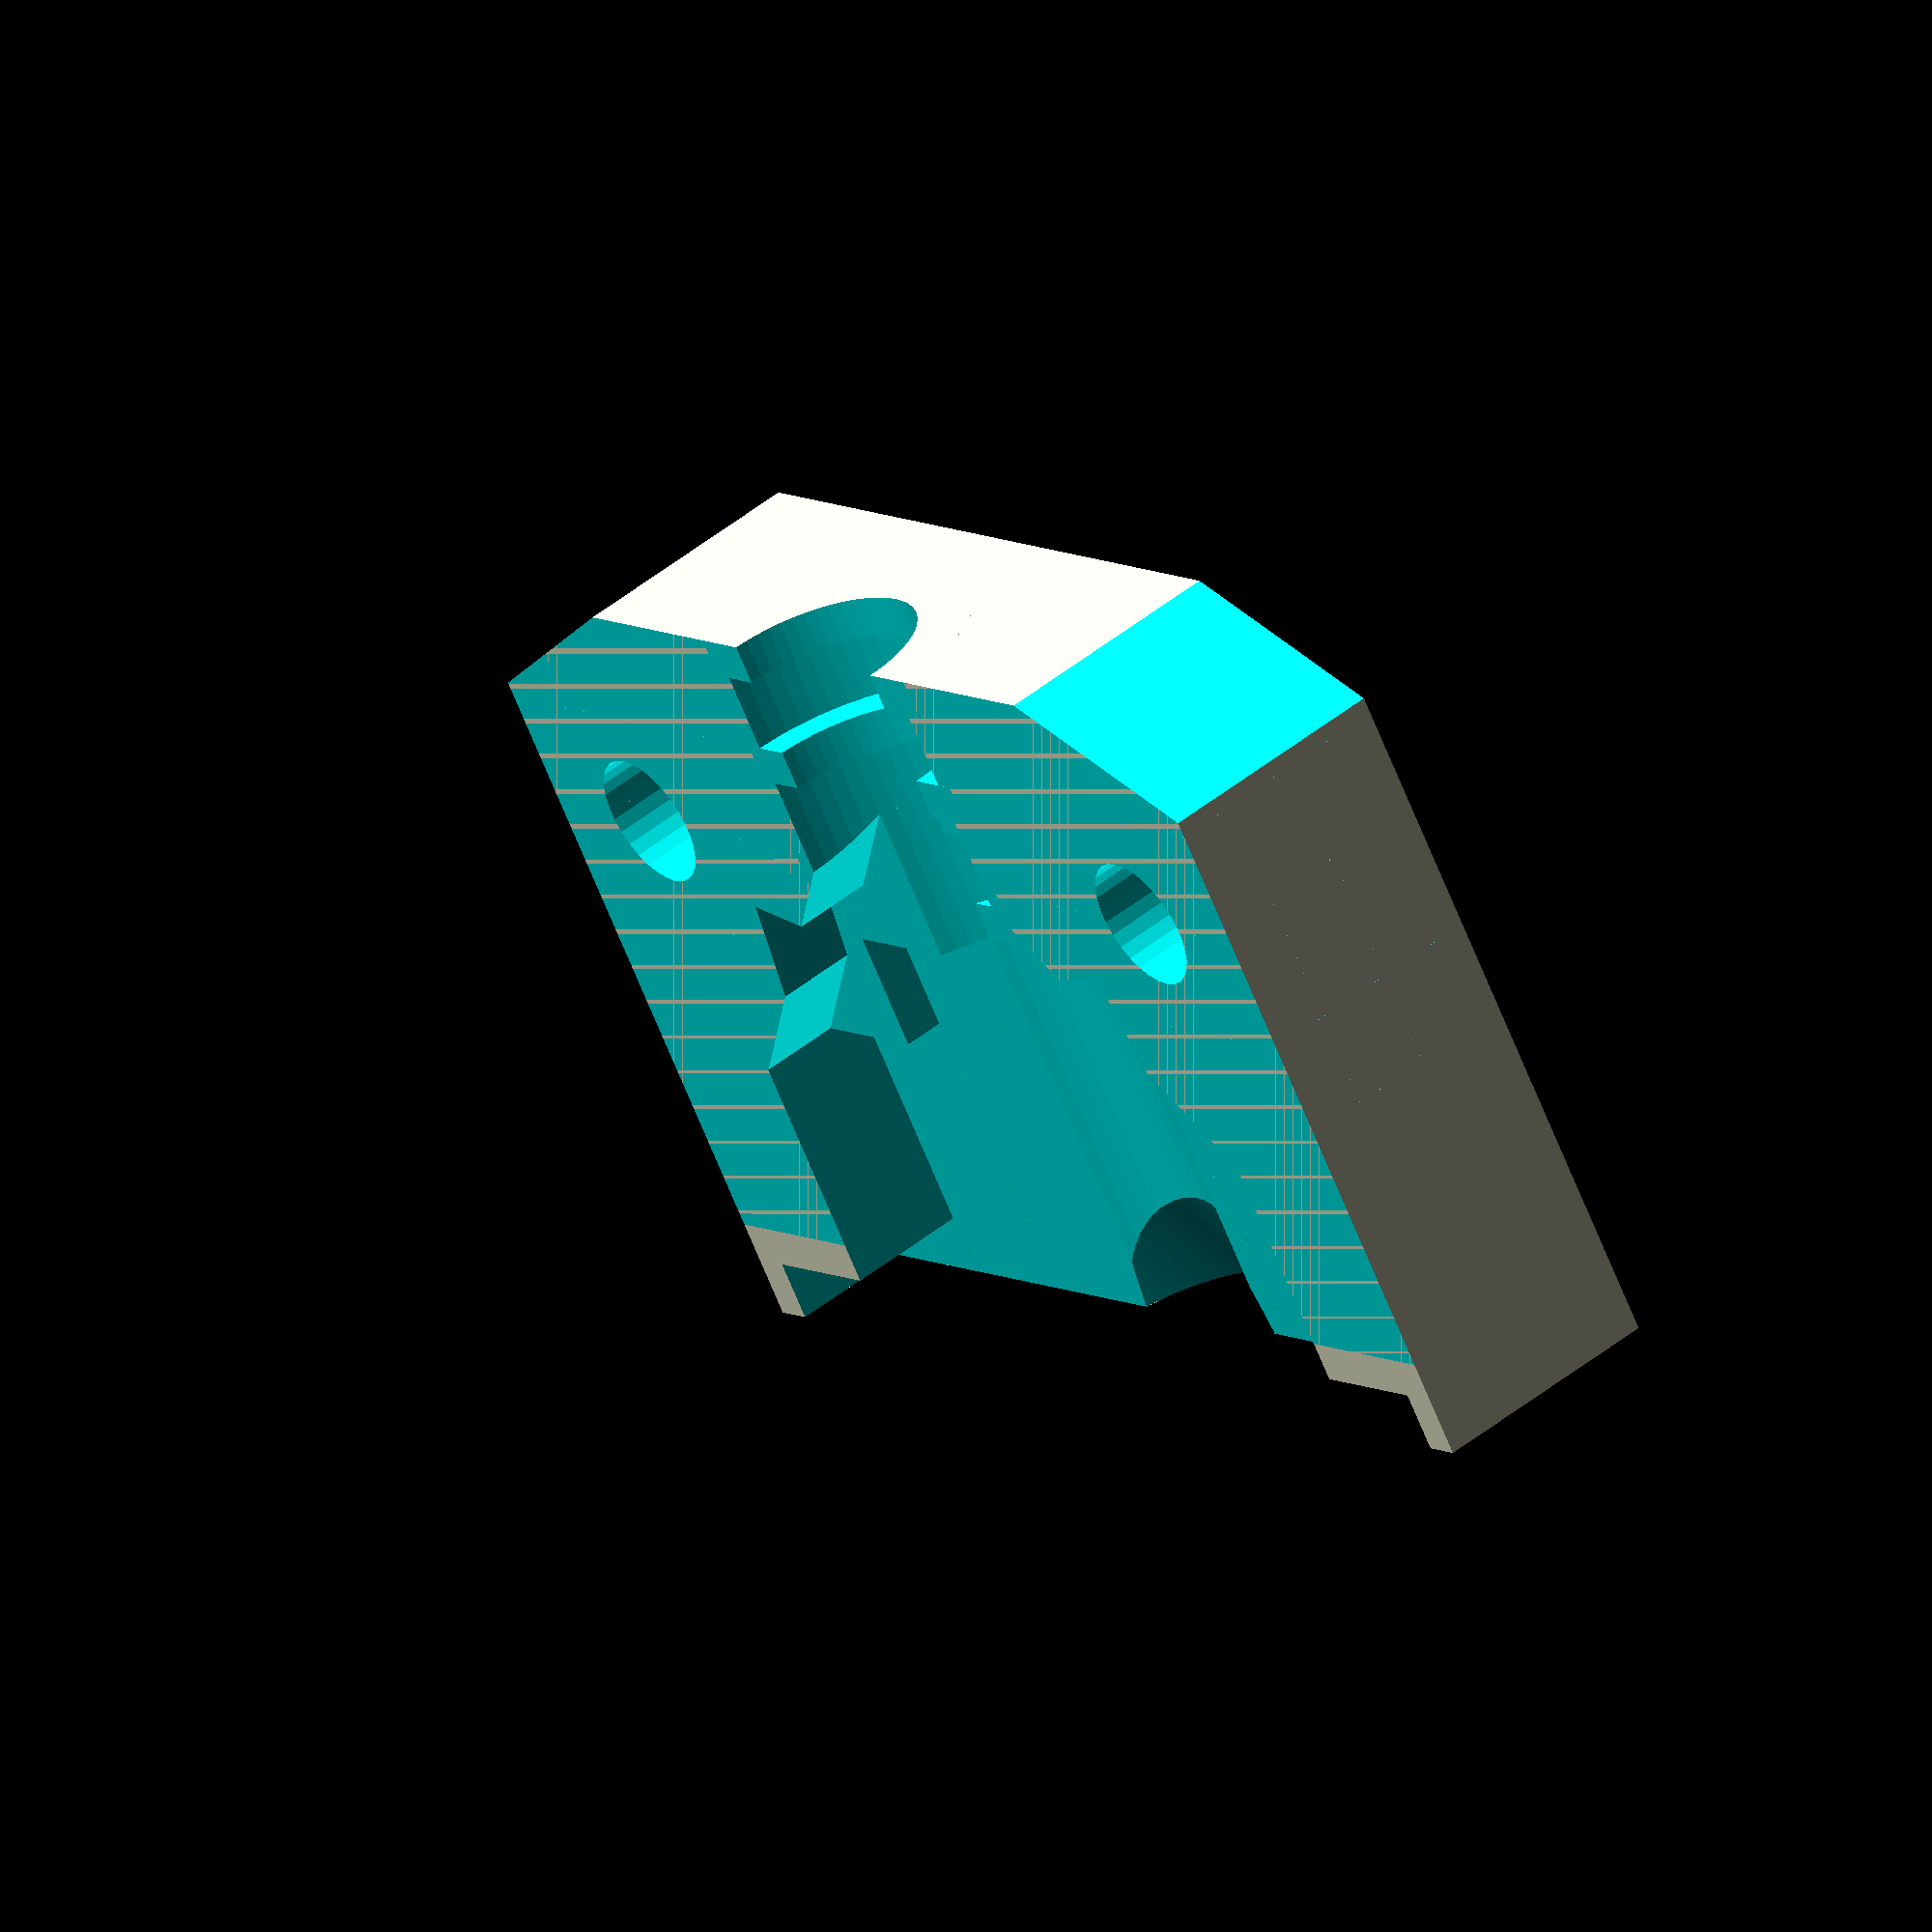
<openscad>
// PRUSA iteration4
// Heatbed cable cover clip MK3S
// GNU GPL v3
// Josef Průša <iam@josefprusa.cz> and contributors
// http://www.reprap.org/wiki/Prusa_Mendel
// http://prusamendel.org


module m3_nut()
{
    difference()
    {
        union()
        {
            cylinder( h = 4, r = 3.15, $fn=6);  
            translate([0,0,2.5]) cylinder( h = 4, r1 = 3.15, r2=4,$fn=6);  
            translate([0,0,-9])  cylinder( h = 12, r = 1.7, $fn=30);  
            translate([0,0,-0.49]) cylinder( h = 0.5, r1 = 1.7, r2=1.95,$fn=30);  
        }
        translate([1.7,-5,-1]) cube([5,10,2]); 
        translate([-6.7,-5,-1]) cube([5,10,2]); 
        
        translate([-5,1.7,-1.5]) cube([10,5,2]); 
        translate([-5,-6.7,-1.5]) cube([10,5,2]); 
        
    }
}


module clip()
{
    
    difference()
    {
        // base body
        translate([-15,15.5,-3]) cube([30,20.5,6]); 
        
        // inner angled cut
        translate([3.5,2,0]) rotate([0,0,0])  cube([10.5,15,6]);
        translate([-14,2,0]) rotate([0,0,0])  cube([10.5,15,6]);
        
        translate([3.5,15,0]) rotate([0,0,0])  cube([7,8,6]);
        translate([-10.5,15,0]) rotate([0,0,0])  cube([7,8,6]);
       
        translate([6.96,19.45,1]) rotate([0,0,45])  cube([5,10,6]);
        translate([-6.96,19.45,1]) rotate([0,0,45])  cube([10,5,6]); 
        
        translate([-0,37,3]) rotate([90,0,0]) cylinder(h = 17, r=3.5, $fn=60);
            
        translate([-7,15,0]) rotate([0,0,0])  cube([14,11,6]);
       
        translate([3,14,1]) rotate([0,0,10])  cube([7,13,6]);
        translate([-9.88,15.21,1]) rotate([0,0,-10])  cube([7,13,6]); 
        
        // cables cut
        translate([-0,36,3]) rotate([90,0,0]) cylinder(h = 187, r=4, $fn=60); 
       
        translate([-11,30,0]) rotate([0,180,30]) m3_nut();
        translate([11,30,0]) rotate([0,180,30]) m3_nut();
       
        // thermistor cable entry
        translate([-0,22,4]) rotate([115,0,0]) cylinder(h = 15, r=3, $fn=60);     
    
    
        // edges  
        translate([-18.0,32,-5]) rotate([0,0,25])  cube([11,11,15]);
        translate([18,32,-5]) rotate([0,0,65])  cube([11,11,15]);
     
    }
    
    // cable rims
    difference()
    {
        difference()
        {
            translate([-0,36,3]) rotate([90,0,0]) cylinder(h = 10, r=4.5, $fn=60); 
            translate([-0,37,3]) rotate([90,0,0]) cylinder(h = 17, r=3, $fn=60);
            
        }
        translate([-15,18,3]) cube([30,20,6]);    
        translate([-15,27,-5]) cube([30,2,16]);    
        translate([-15,30,-5]) cube([30,2,16]);    
        translate([-15,33,-5]) cube([30,2,16]); 
        translate([6.96,19.45,1]) rotate([0,0,45])  cube([5,10,6]);
        translate([-6.96,19.45,1]) rotate([0,0,45])  cube([10,5,6]); 
        translate([-4,20,0]) rotate([0,0,0])  cube([8,11,6]); 
        
    }
       
}


  


clip();







</openscad>
<views>
elev=309.8 azim=325.5 roll=48.8 proj=o view=solid
</views>
